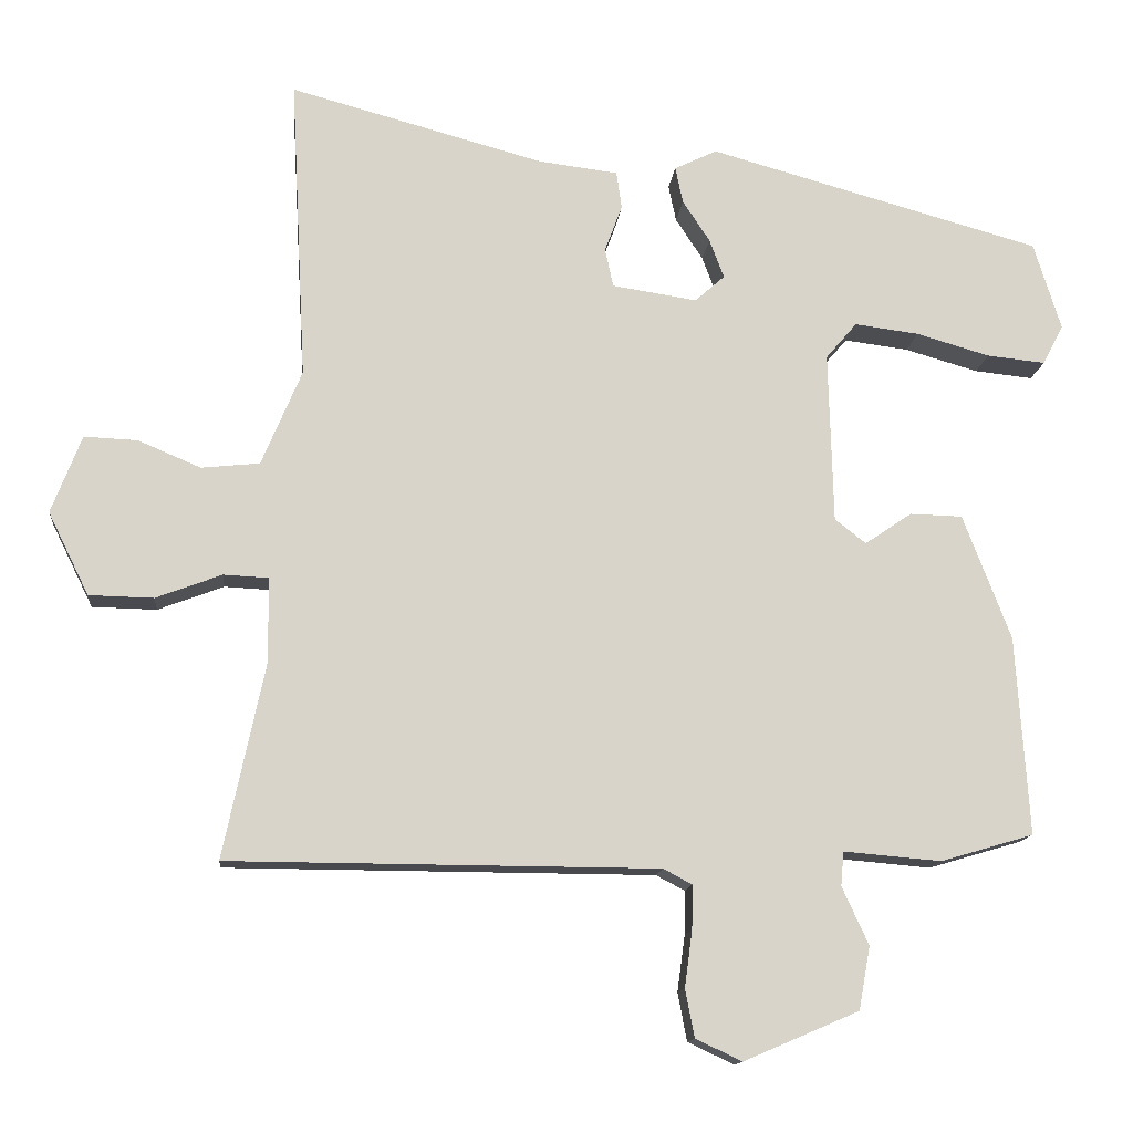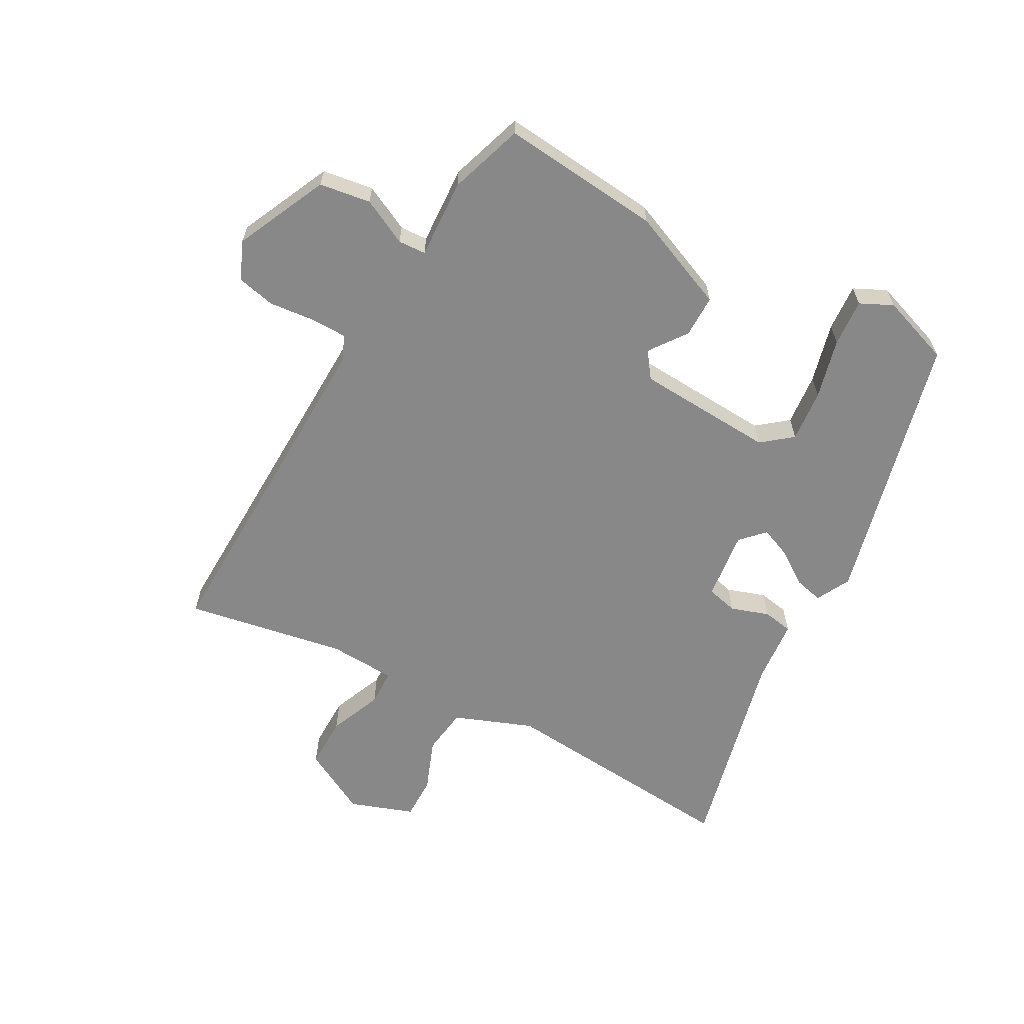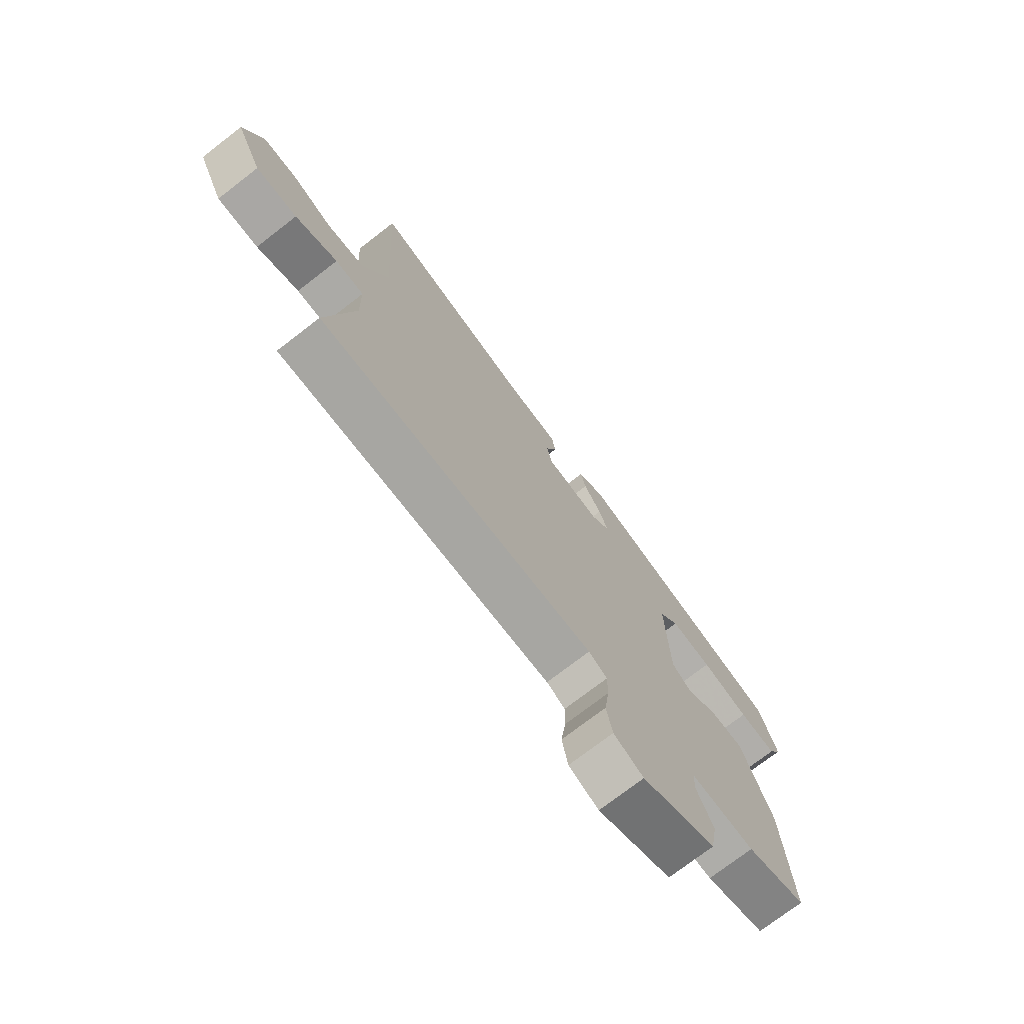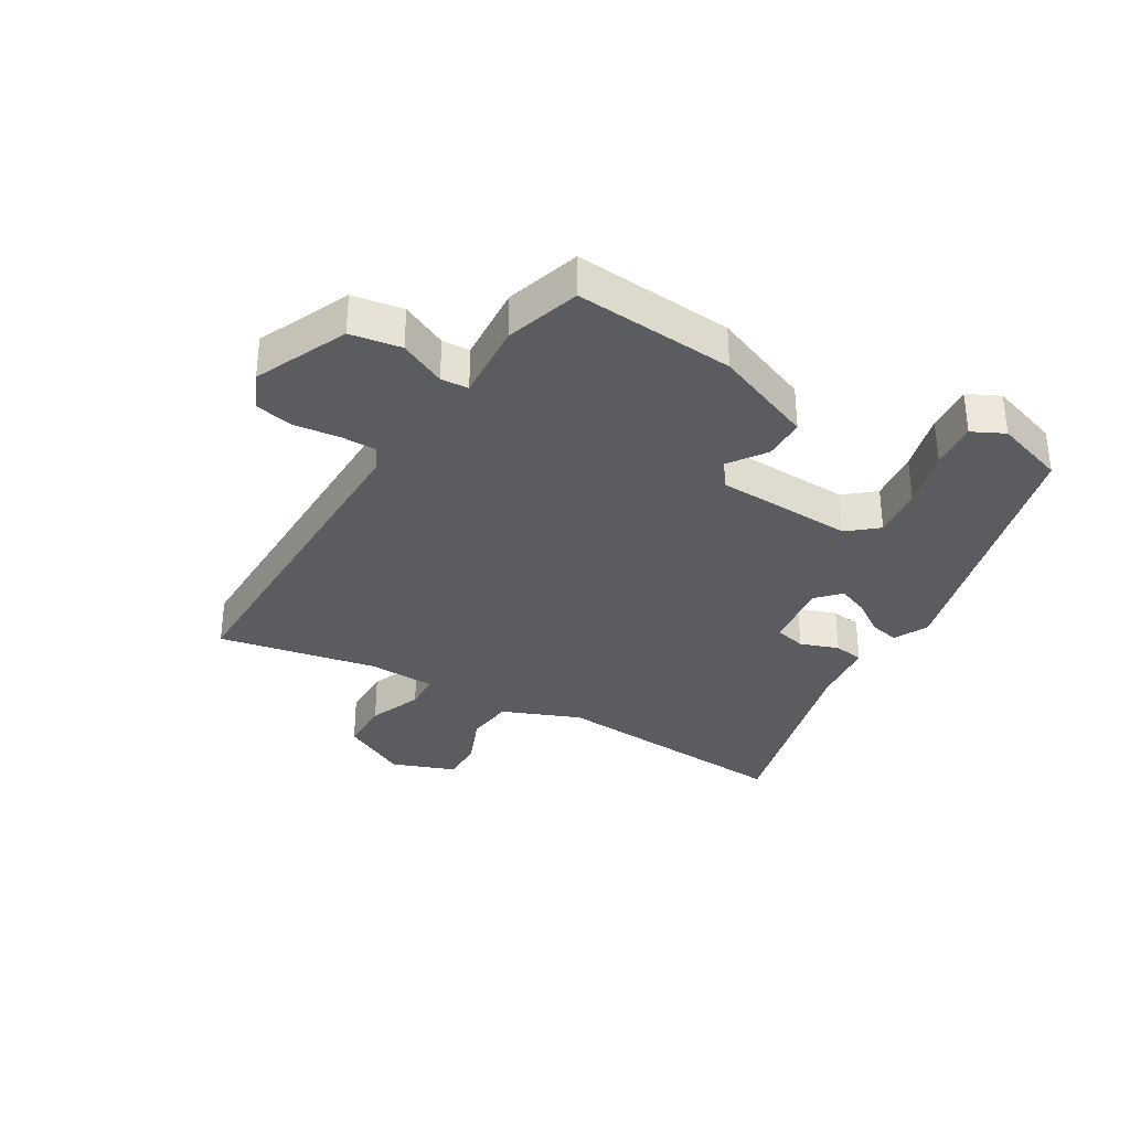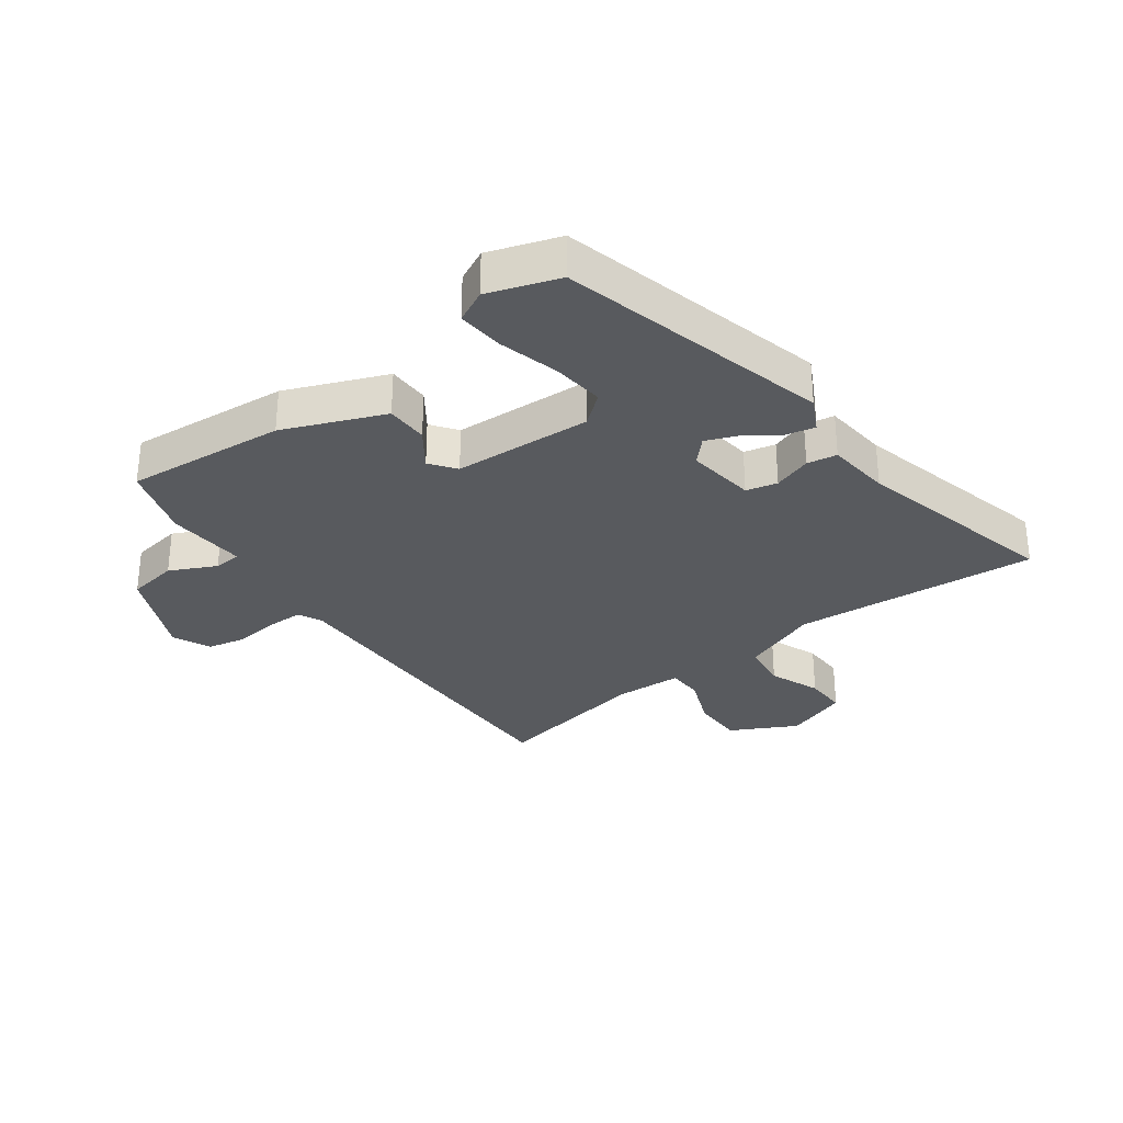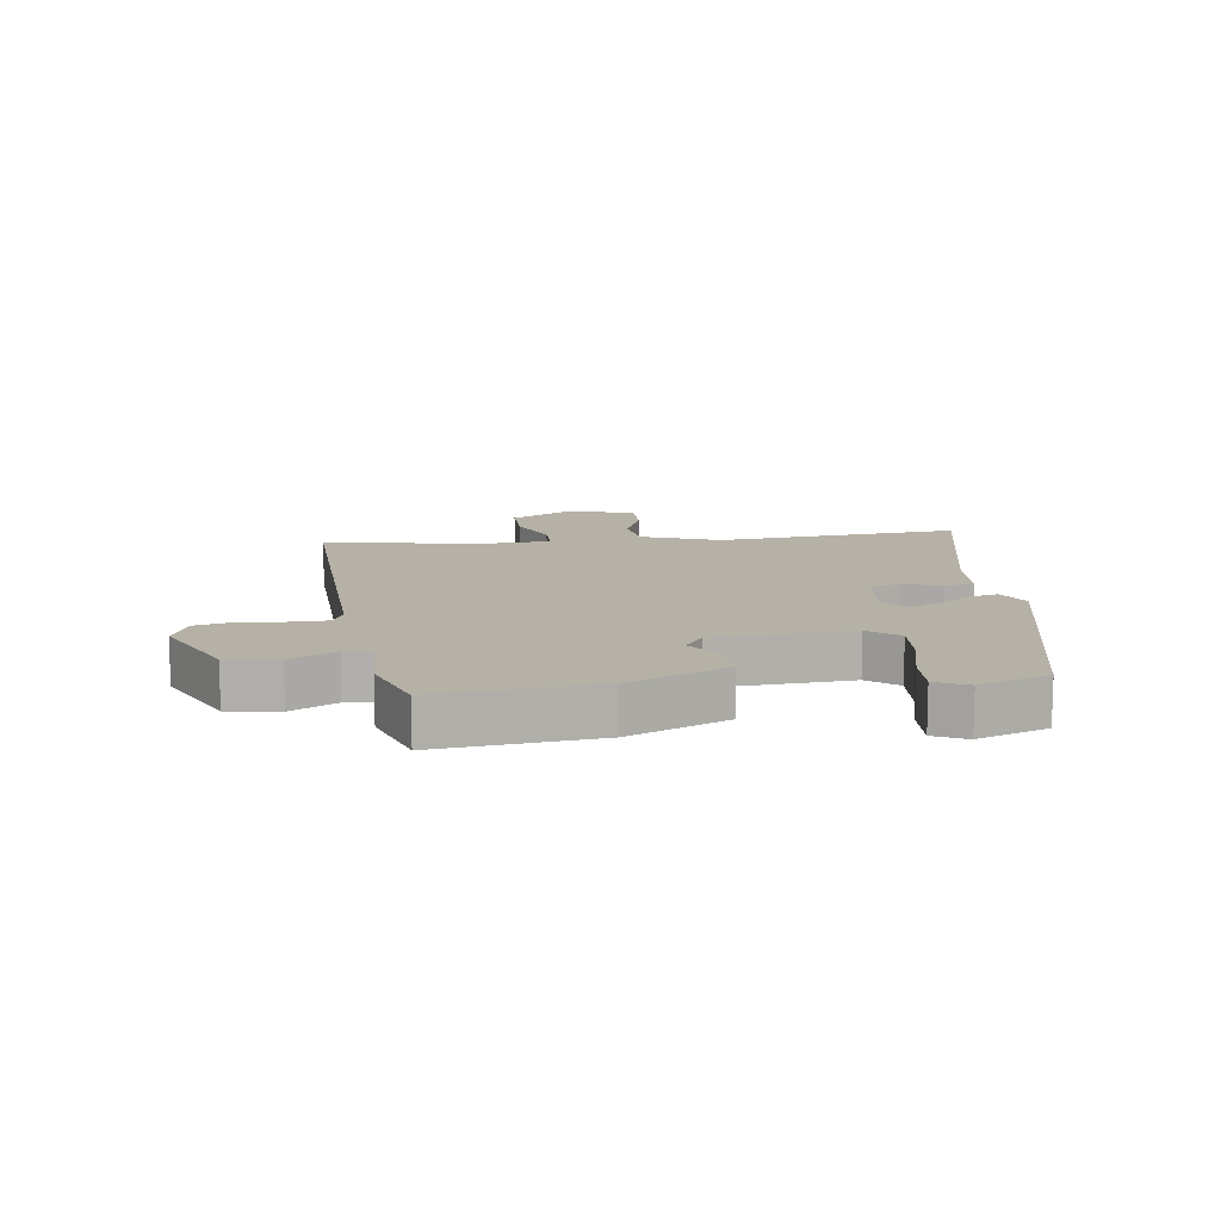
<metadata>
{"format":"obj","ext":"obj","renderer":"f3d","projection":"perspective","resolution":1024,"background":"white","views":[{"elev":-13.4,"azim":174.5,"up":"+Z"},{"elev":-62.8,"azim":-120.6,"up":"+Y"},{"elev":-73.8,"azim":127.7,"up":"+Z"},{"elev":-33.9,"azim":-121.6,"up":"+Y"},{"elev":-30.8,"azim":-54.9,"up":"+Y"},{"elev":12.1,"azim":-99.9,"up":"+Y"}]}
</metadata>
<code>
v -0.512 0.07 0.37
v -0.073 0.07 0.492
v -0.017 0.07 0.465
v -0.027 0.07 0.417
v -0.063 0.07 0.362
v -0.082 0.07 0.311
v -0.043 0.07 0.276
v 0.069 0.07 0.293
v 0.08 0.07 0.344
v 0.057 0.07 0.406
v 0.064 0.07 0.455
v 0.169 0.07 0.468
v 0.504 0.07 0.559
v 0.483 0.07 0.158
v 0.536 0.07 0.032
v 0.613 0.07 0.024
v 0.696 0.07 0.059
v 0.766 0.07 0.062
v 0.806 0.07 -0.041
v 0.752 0.07 -0.15
v 0.667 0.07 -0.152
v 0.58 0.07 -0.119
v 0.521 0.07 -0.122
v 0.519 0.07 -0.232
v 0.574 0.07 -0.491
v 0.008 0.07 -0.494
v -0.03 0.07 -0.514
v -0.029 0.07 -0.572
v -0.019 0.07 -0.646
v -0.031 0.07 -0.709
v -0.092 0.07 -0.738
v -0.244 0.07 -0.673
v -0.259 0.07 -0.59
v -0.224 0.07 -0.514
v -0.228 0.07 -0.469
v -0.357 0.07 -0.48
v -0.479 0.07 -0.444
v -0.462 0.07 -0.182
v -0.399 0.07 -0.017
v -0.33 0.07 -0.015
v -0.268 0.07 -0.057
v -0.227 0.07 -0.025
v -0.221 0.07 0.201
v -0.262 0.07 0.249
v -0.347 0.07 0.238
v -0.444 0.07 0.21
v -0.521 0.07 0.202
v -0.548 0.07 0.254
v -0.512 0 0.37
v -0.073 0 0.492
v -0.017 0 0.465
v -0.027 0 0.417
v -0.063 0 0.362
v -0.082 0 0.311
v -0.043 0 0.276
v 0.069 0 0.293
v 0.08 0 0.344
v 0.057 0 0.406
v 0.064 0 0.455
v 0.169 0 0.468
v 0.504 0 0.559
v 0.483 0 0.158
v 0.536 0 0.032
v 0.613 0 0.024
v 0.696 0 0.059
v 0.766 0 0.062
v 0.806 0 -0.041
v 0.752 0 -0.15
v 0.667 0 -0.152
v 0.58 0 -0.119
v 0.521 0 -0.122
v 0.519 0 -0.232
v 0.574 0 -0.491
v 0.008 0 -0.494
v -0.03 0 -0.514
v -0.029 0 -0.572
v -0.019 0 -0.646
v -0.031 0 -0.709
v -0.092 0 -0.738
v -0.244 0 -0.673
v -0.259 0 -0.59
v -0.224 0 -0.514
v -0.228 0 -0.469
v -0.357 0 -0.48
v -0.479 0 -0.444
v -0.462 0 -0.182
v -0.399 0 -0.017
v -0.33 0 -0.015
v -0.268 0 -0.057
v -0.227 0 -0.025
v -0.221 0 0.201
v -0.262 0 0.249
v -0.347 0 0.238
v -0.444 0 0.21
v -0.521 0 0.202
v -0.548 0 0.254
f 45 46 47 48
f 44 45 48 1
f 38 39 40 41
f 36 37 38 41
f 35 36 41 42
f 34 35 42 43
f 32 33 34
f 31 32 34
f 28 29 30 31
f 27 28 31 34
f 26 27 34 43
f 24 25 26 43
f 19 20 21 22
f 19 22 23
f 16 17 18 19
f 15 16 19 23
f 14 15 23
f 12 13 14
f 9 10 11 12
f 8 9 12 14
f 7 8 14 23
f 2 3 4 5
f 44 1 2 5
f 44 5 6
f 43 44 6 7
f 7 23 24 43
f 96 95 94 93
f 49 96 93 92
f 89 88 87 86
f 89 86 85 84
f 90 89 84 83
f 91 90 83 82
f 82 81 80
f 82 80 79
f 79 78 77 76
f 82 79 76 75
f 91 82 75 74
f 91 74 73 72
f 70 69 68 67
f 71 70 67
f 67 66 65 64
f 71 67 64 63
f 71 63 62
f 62 61 60
f 60 59 58 57
f 62 60 57 56
f 71 62 56 55
f 53 52 51 50
f 53 50 49 92
f 54 53 92
f 55 54 92 91
f 91 72 71 55
f 1 49 50 2
f 2 50 51 3
f 3 51 52 4
f 4 52 53 5
f 5 53 54 6
f 6 54 55 7
f 7 55 56 8
f 8 56 57 9
f 9 57 58 10
f 10 58 59 11
f 11 59 60 12
f 12 60 61 13
f 13 61 62 14
f 14 62 63 15
f 15 63 64 16
f 16 64 65 17
f 17 65 66 18
f 18 66 67 19
f 19 67 68 20
f 20 68 69 21
f 21 69 70 22
f 22 70 71 23
f 23 71 72 24
f 24 72 73 25
f 25 73 74 26
f 26 74 75 27
f 27 75 76 28
f 28 76 77 29
f 29 77 78 30
f 30 78 79 31
f 31 79 80 32
f 32 80 81 33
f 33 81 82 34
f 34 82 83 35
f 35 83 84 36
f 36 84 85 37
f 37 85 86 38
f 38 86 87 39
f 39 87 88 40
f 40 88 89 41
f 41 89 90 42
f 42 90 91 43
f 43 91 92 44
f 44 92 93 45
f 45 93 94 46
f 46 94 95 47
f 47 95 96 48
f 48 96 49 1

</code>
